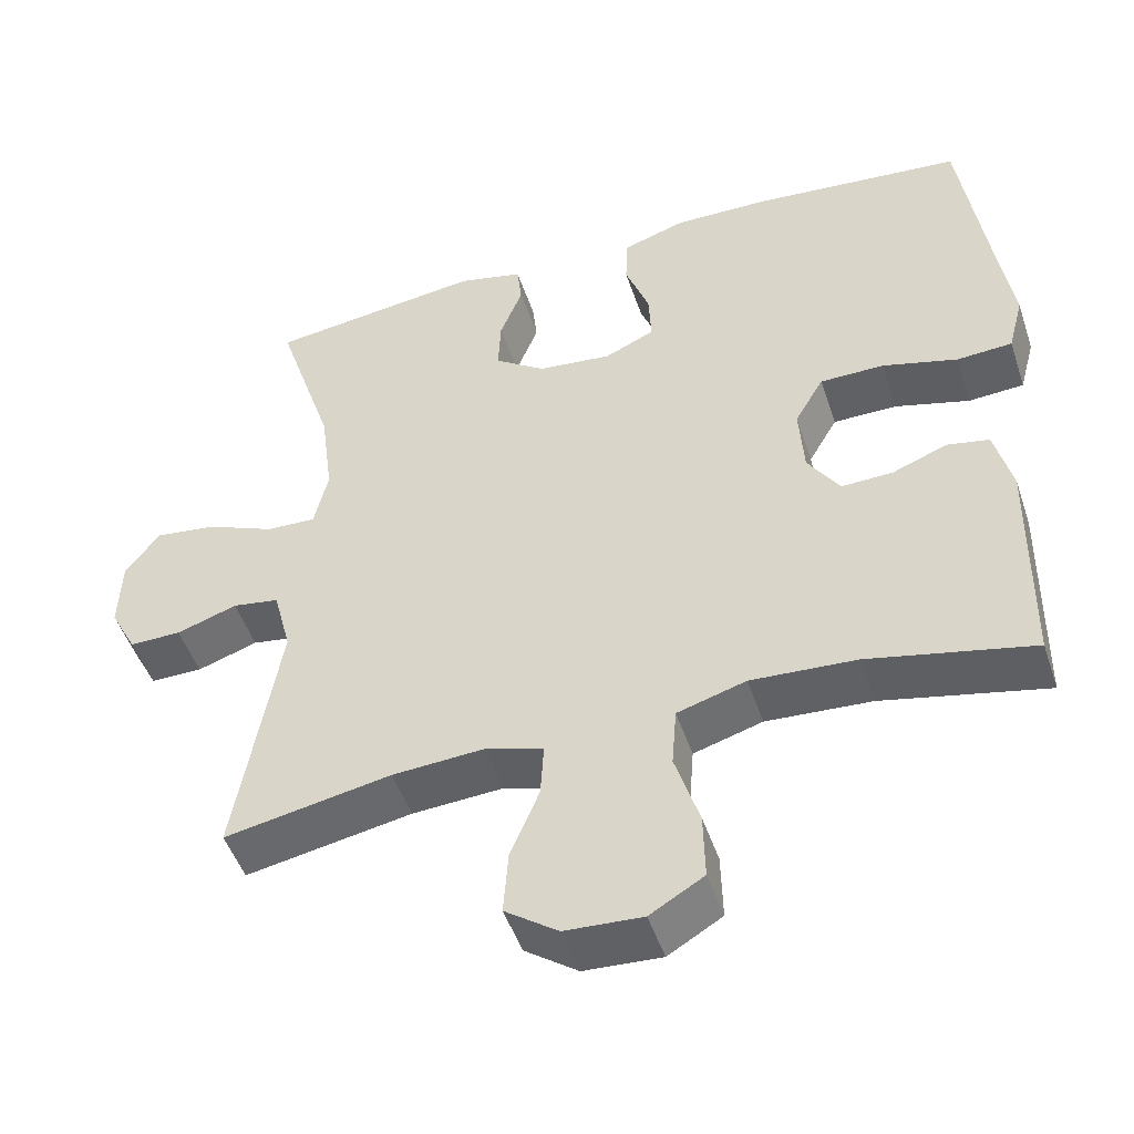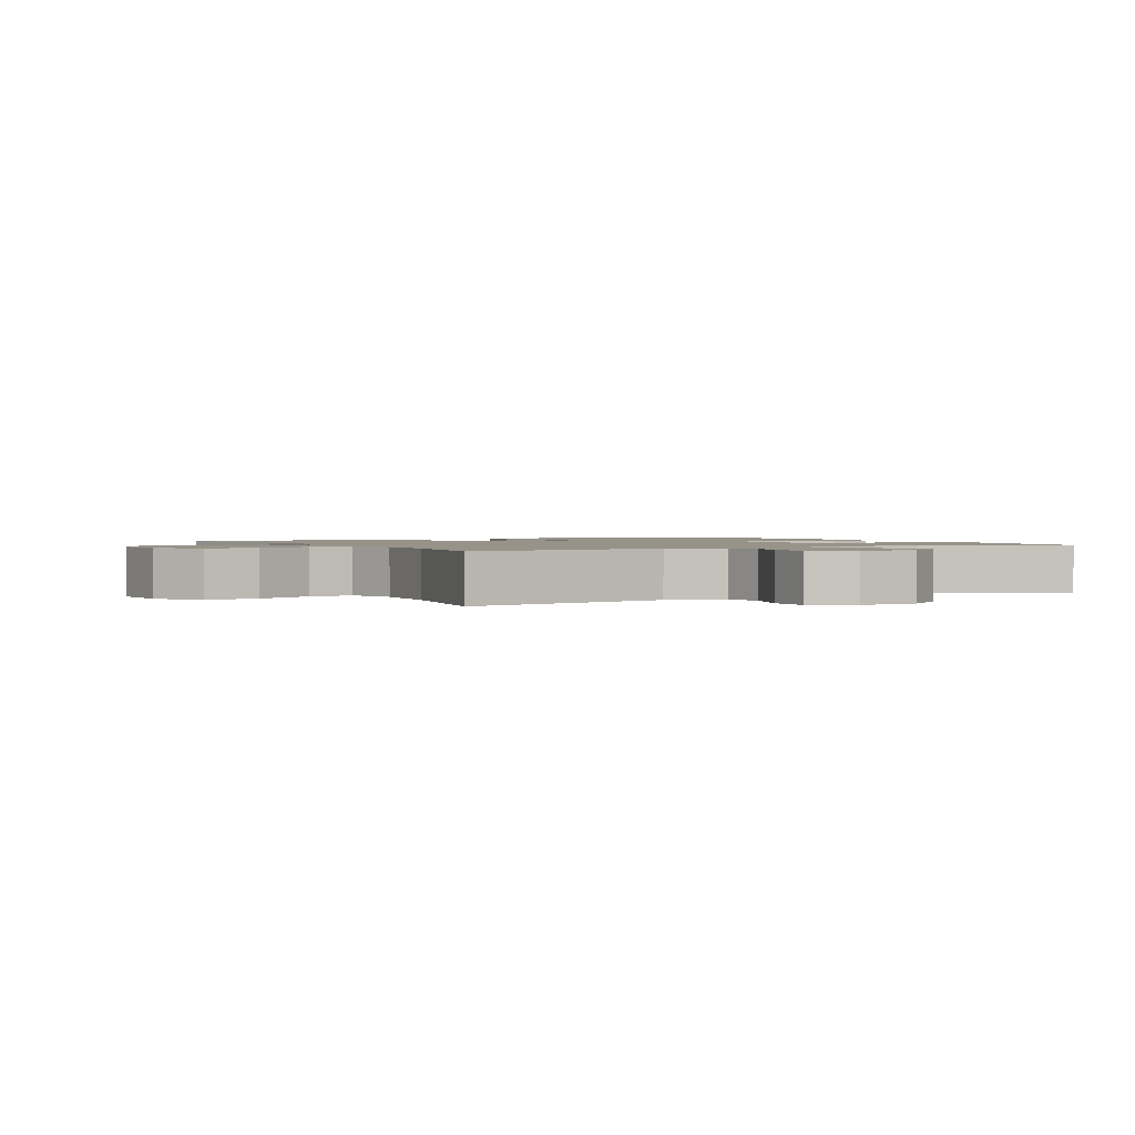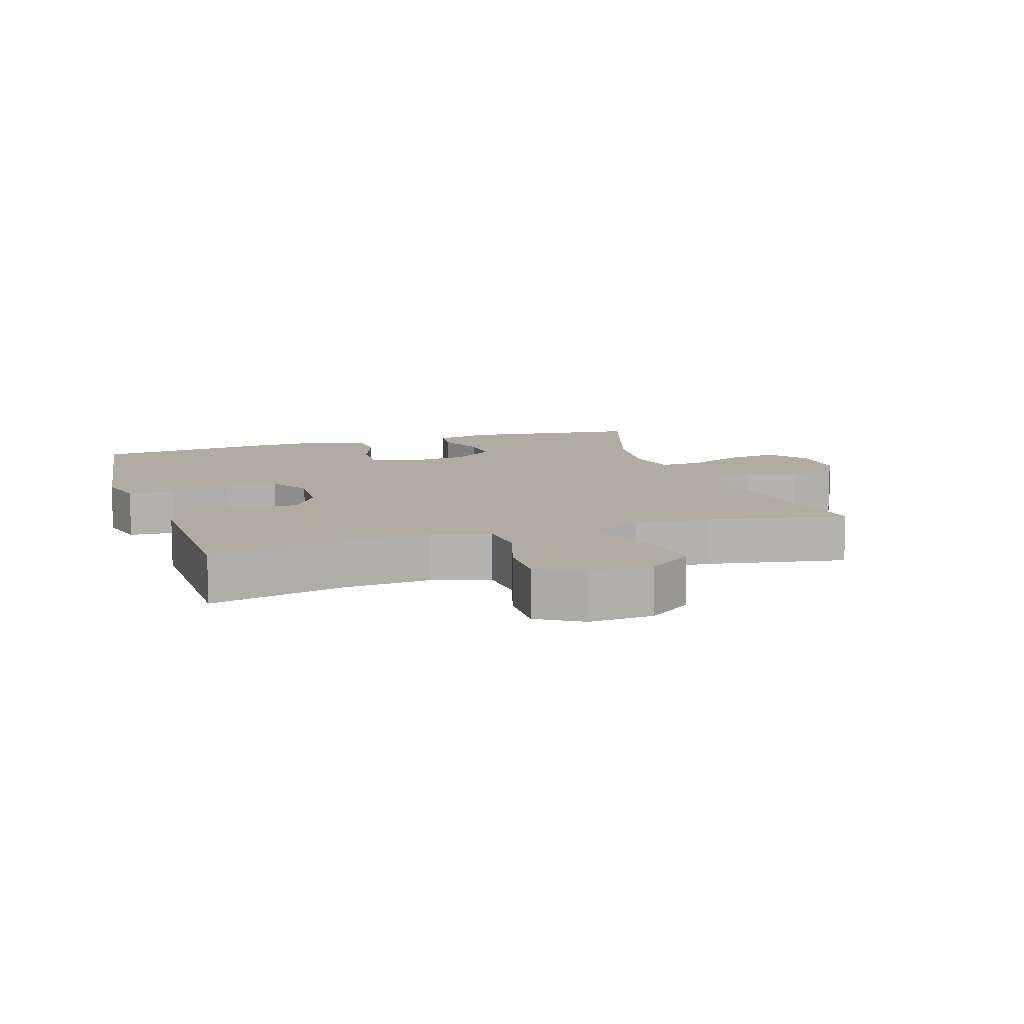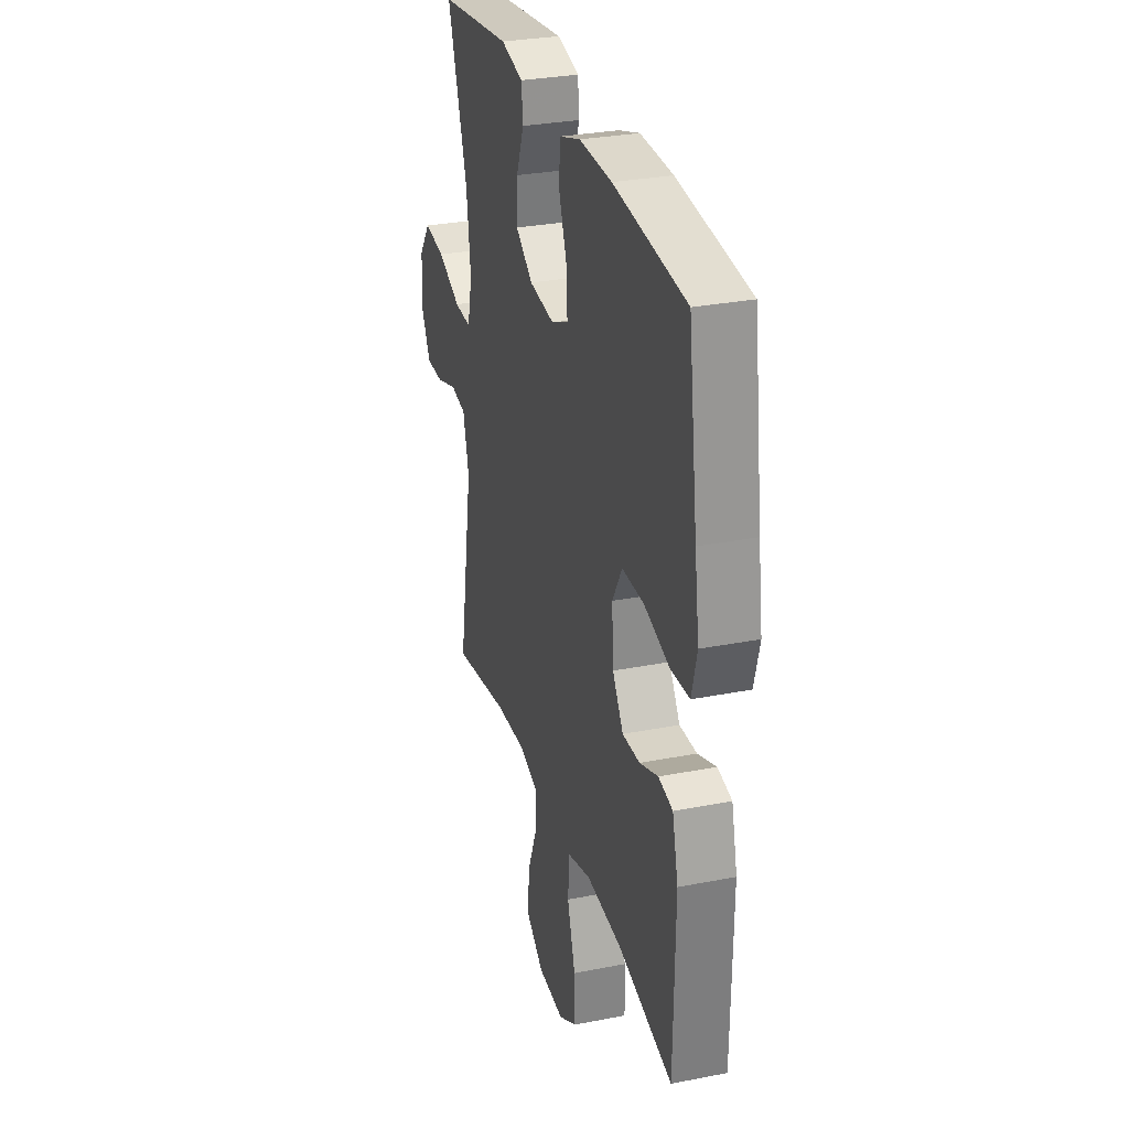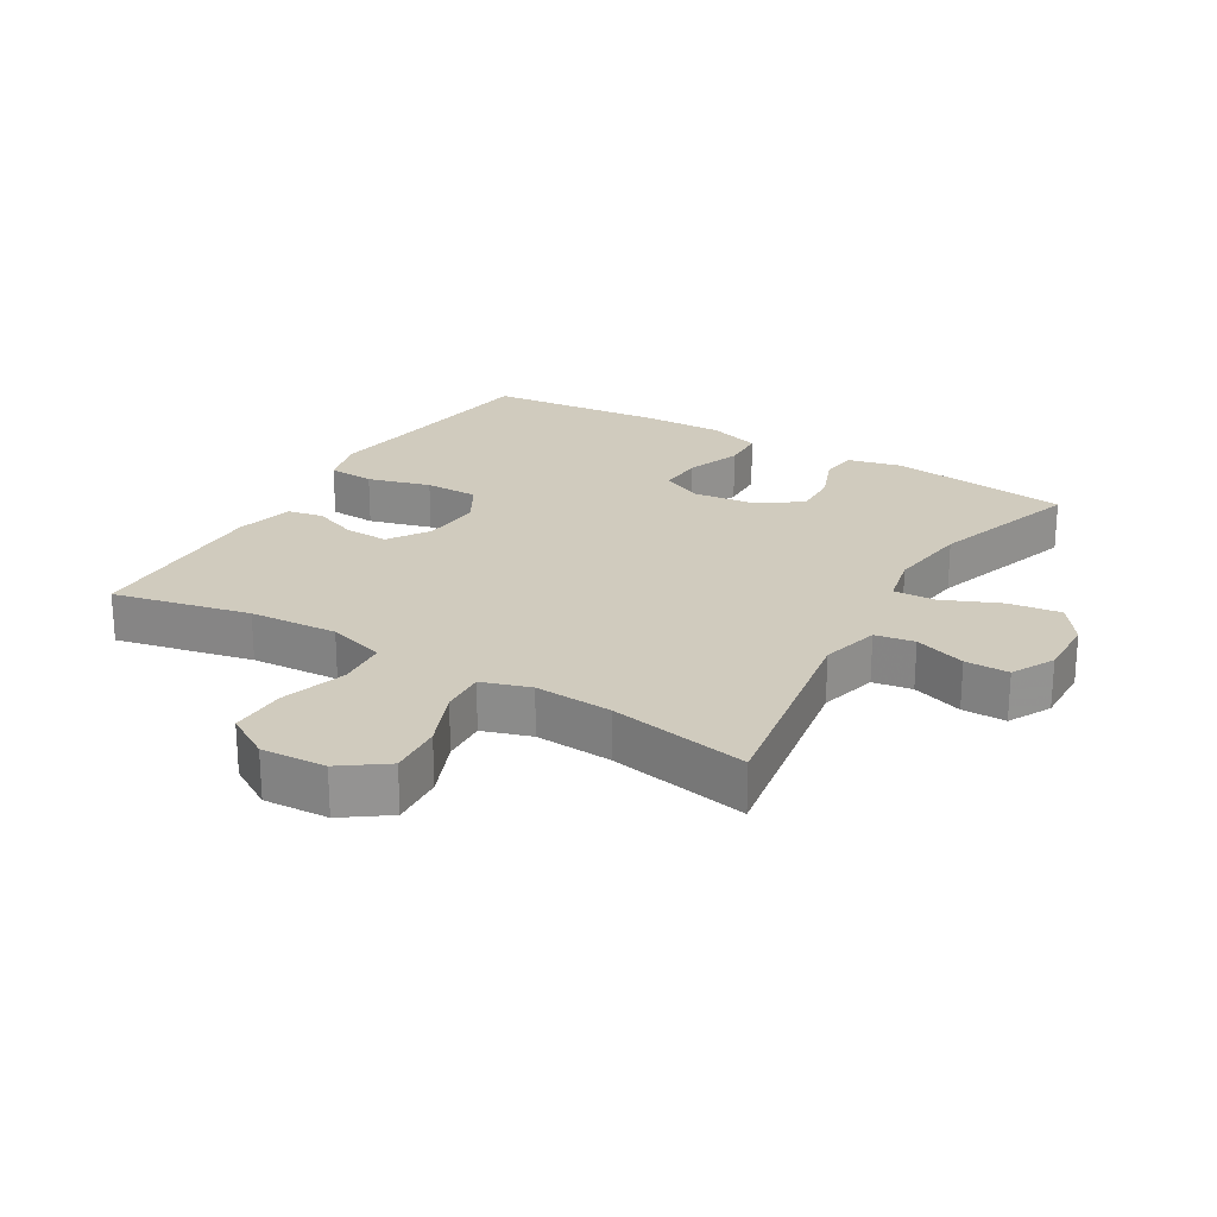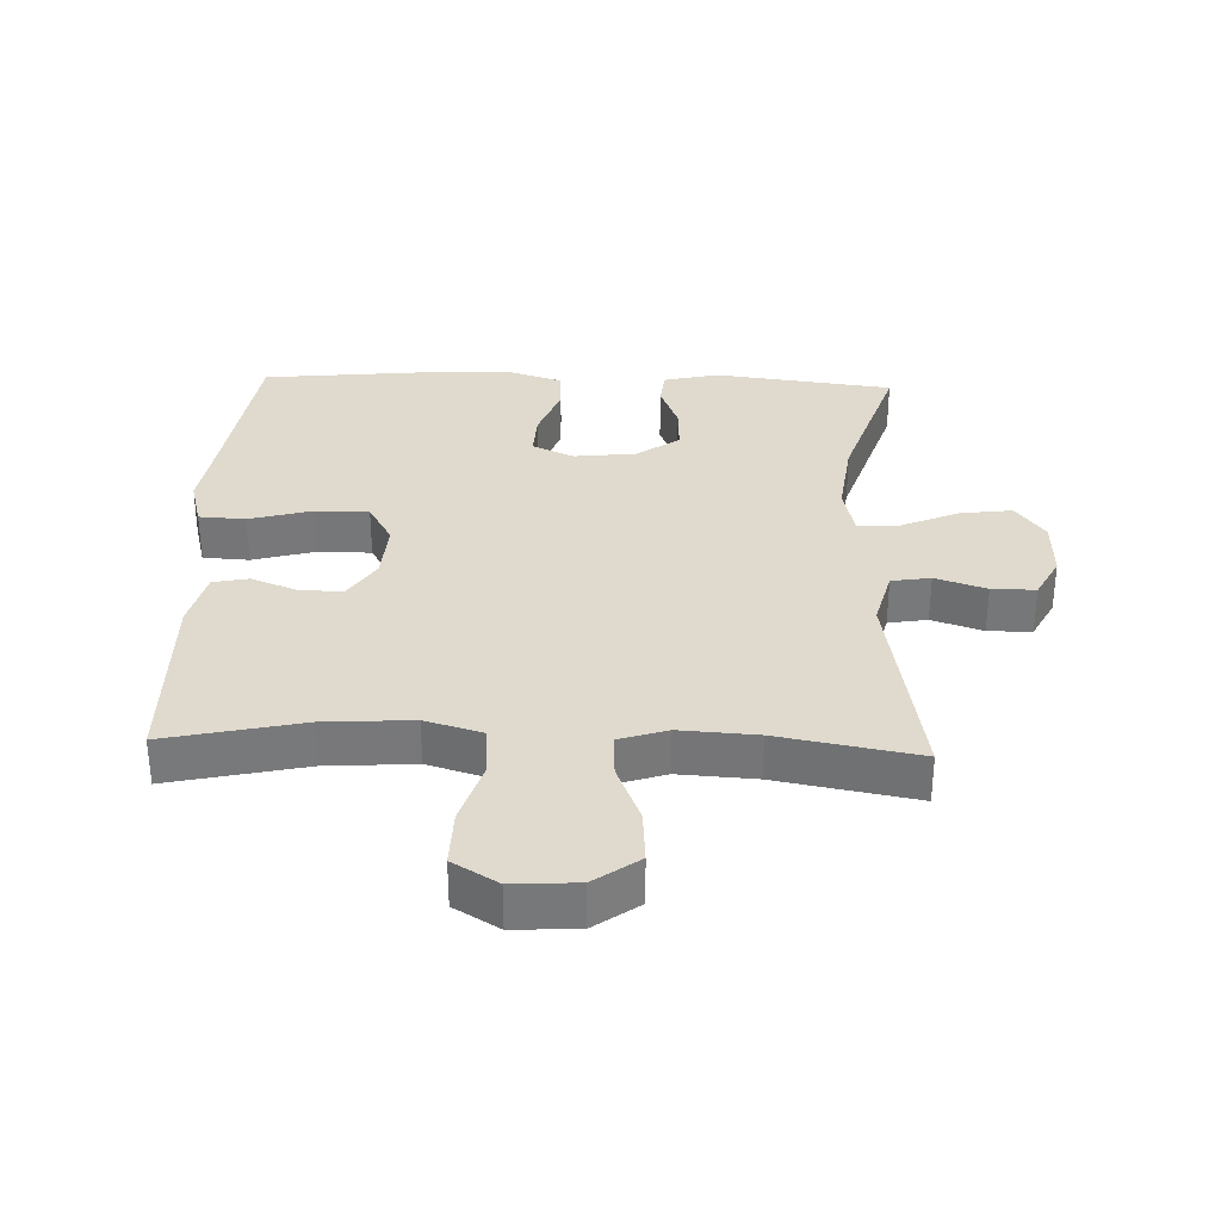
<metadata>
{"format":"obj","ext":"obj","renderer":"f3d","projection":"perspective","resolution":1024,"background":"white","views":[{"elev":-49.0,"azim":18.3,"up":"+Z"},{"elev":1.5,"azim":-118.7,"up":"+Y"},{"elev":10.2,"azim":162.0,"up":"+Y"},{"elev":29.9,"azim":74.0,"up":"+Z"},{"elev":23.5,"azim":-149.1,"up":"+Y"},{"elev":32.7,"azim":-177.9,"up":"+Y"}]}
</metadata>
<code>
v -0.5 0.07 0.5
v -0.225 0.07 0.534
v -0.141 0.07 0.514
v -0.135 0.07 0.459
v -0.164 0.07 0.385
v -0.167 0.07 0.315
v -0.102 0.07 0.269
v -0.007 0.07 0.258
v 0.057 0.07 0.287
v 0.054 0.07 0.355
v 0.023 0.07 0.439
v 0.026 0.07 0.505
v 0.106 0.07 0.531
v 0.229 0.07 0.528
v 0.5 0.07 0.5
v 0.535 0.07 0.246
v 0.552 0.07 0.132
v 0.532 0.07 0.057
v 0.461 0.07 0.053
v 0.365 0.07 0.08
v 0.283 0.07 0.08
v 0.246 0.07 0.016
v 0.252 0.07 -0.076
v 0.293 0.07 -0.139
v 0.359 0.07 -0.137
v 0.429 0.07 -0.11
v 0.483 0.07 -0.121
v 0.505 0.07 -0.21
v 0.5 0.07 -0.5
v 0.291 0.07 -0.453
v 0.156 0.07 -0.444
v 0.068 0.07 -0.47
v 0.062 0.07 -0.547
v 0.093 0.07 -0.646
v 0.095 0.07 -0.732
v 0.026 0.07 -0.773
v -0.073 0.07 -0.767
v -0.141 0.07 -0.718
v -0.135 0.07 -0.636
v -0.098 0.07 -0.546
v -0.094 0.07 -0.478
v -0.168 0.07 -0.454
v -0.286 0.07 -0.461
v -0.5 0.07 -0.5
v -0.444 0.07 -0.172
v -0.467 0.07 -0.083
v -0.527 0.07 -0.073
v -0.605 0.07 -0.099
v -0.672 0.07 -0.099
v -0.706 0.07 -0.034
v -0.703 0.07 0.059
v -0.659 0.07 0.119
v -0.579 0.07 0.108
v -0.491 0.07 0.07
v -0.427 0.07 0.067
v -0.409 0.07 0.145
v -0.425 0.07 0.269
v -0.5 0 0.5
v -0.225 0 0.534
v -0.141 0 0.514
v -0.135 0 0.459
v -0.164 0 0.385
v -0.167 0 0.315
v -0.102 0 0.269
v -0.007 0 0.258
v 0.057 0 0.287
v 0.054 0 0.355
v 0.023 0 0.439
v 0.026 0 0.505
v 0.106 0 0.531
v 0.229 0 0.528
v 0.5 0 0.5
v 0.535 0 0.246
v 0.552 0 0.132
v 0.532 0 0.057
v 0.461 0 0.053
v 0.365 0 0.08
v 0.283 0 0.08
v 0.246 0 0.016
v 0.252 0 -0.076
v 0.293 0 -0.139
v 0.359 0 -0.137
v 0.429 0 -0.11
v 0.483 0 -0.121
v 0.505 0 -0.21
v 0.5 0 -0.5
v 0.291 0 -0.453
v 0.156 0 -0.444
v 0.068 0 -0.47
v 0.062 0 -0.547
v 0.093 0 -0.646
v 0.095 0 -0.732
v 0.026 0 -0.773
v -0.073 0 -0.767
v -0.141 0 -0.718
v -0.135 0 -0.636
v -0.098 0 -0.546
v -0.094 0 -0.478
v -0.168 0 -0.454
v -0.286 0 -0.461
v -0.5 0 -0.5
v -0.444 0 -0.172
v -0.467 0 -0.083
v -0.527 0 -0.073
v -0.605 0 -0.099
v -0.672 0 -0.099
v -0.706 0 -0.034
v -0.703 0 0.059
v -0.659 0 0.119
v -0.579 0 0.108
v -0.491 0 0.07
v -0.427 0 0.067
v -0.409 0 0.145
v -0.425 0 0.269
f 51 52 53 54
f 51 54 55
f 50 51 55
f 47 48 49 50
f 46 47 50 55
f 45 46 55
f 43 44 45
f 42 43 45 55
f 41 42 55 56
f 37 38 39 40
f 37 40 41
f 36 37 41
f 33 34 35 36
f 32 33 36 41
f 31 32 41 56
f 27 28 29 30
f 25 26 27 30
f 24 25 30 31
f 23 24 31 56
f 17 18 19 20
f 16 17 20 21
f 15 16 21
f 14 15 21 22
f 10 11 12 13
f 9 10 13 14
f 2 3 4 5
f 57 1 2 5
f 57 5 6
f 22 23 56 57
f 22 57 6 7
f 9 14 22
f 8 9 22
f 7 8 22
f 111 110 109 108
f 112 111 108
f 112 108 107
f 107 106 105 104
f 112 107 104 103
f 112 103 102
f 102 101 100
f 112 102 100 99
f 113 112 99 98
f 97 96 95 94
f 98 97 94
f 98 94 93
f 93 92 91 90
f 98 93 90 89
f 113 98 89 88
f 87 86 85 84
f 87 84 83 82
f 88 87 82 81
f 113 88 81 80
f 77 76 75 74
f 78 77 74 73
f 78 73 72
f 79 78 72 71
f 70 69 68 67
f 71 70 67 66
f 62 61 60 59
f 62 59 58 114
f 63 62 114
f 114 113 80 79
f 64 63 114 79
f 79 71 66
f 79 66 65
f 79 65 64
f 1 58 59 2
f 2 59 60 3
f 3 60 61 4
f 4 61 62 5
f 5 62 63 6
f 6 63 64 7
f 7 64 65 8
f 8 65 66 9
f 9 66 67 10
f 10 67 68 11
f 11 68 69 12
f 12 69 70 13
f 13 70 71 14
f 14 71 72 15
f 15 72 73 16
f 16 73 74 17
f 17 74 75 18
f 18 75 76 19
f 19 76 77 20
f 20 77 78 21
f 21 78 79 22
f 22 79 80 23
f 23 80 81 24
f 24 81 82 25
f 25 82 83 26
f 26 83 84 27
f 27 84 85 28
f 28 85 86 29
f 29 86 87 30
f 30 87 88 31
f 31 88 89 32
f 32 89 90 33
f 33 90 91 34
f 34 91 92 35
f 35 92 93 36
f 36 93 94 37
f 37 94 95 38
f 38 95 96 39
f 39 96 97 40
f 40 97 98 41
f 41 98 99 42
f 42 99 100 43
f 43 100 101 44
f 44 101 102 45
f 45 102 103 46
f 46 103 104 47
f 47 104 105 48
f 48 105 106 49
f 49 106 107 50
f 50 107 108 51
f 51 108 109 52
f 52 109 110 53
f 53 110 111 54
f 54 111 112 55
f 55 112 113 56
f 56 113 114 57
f 57 114 58 1

</code>
